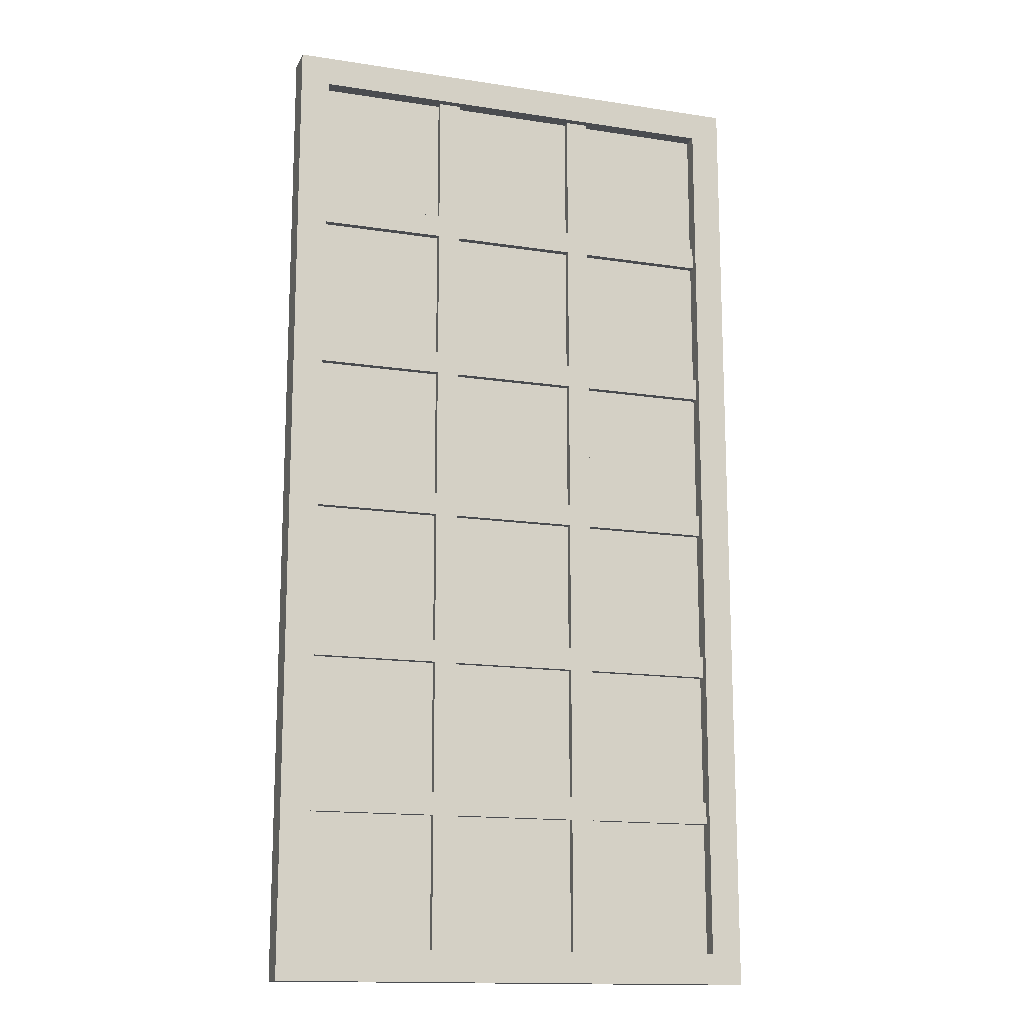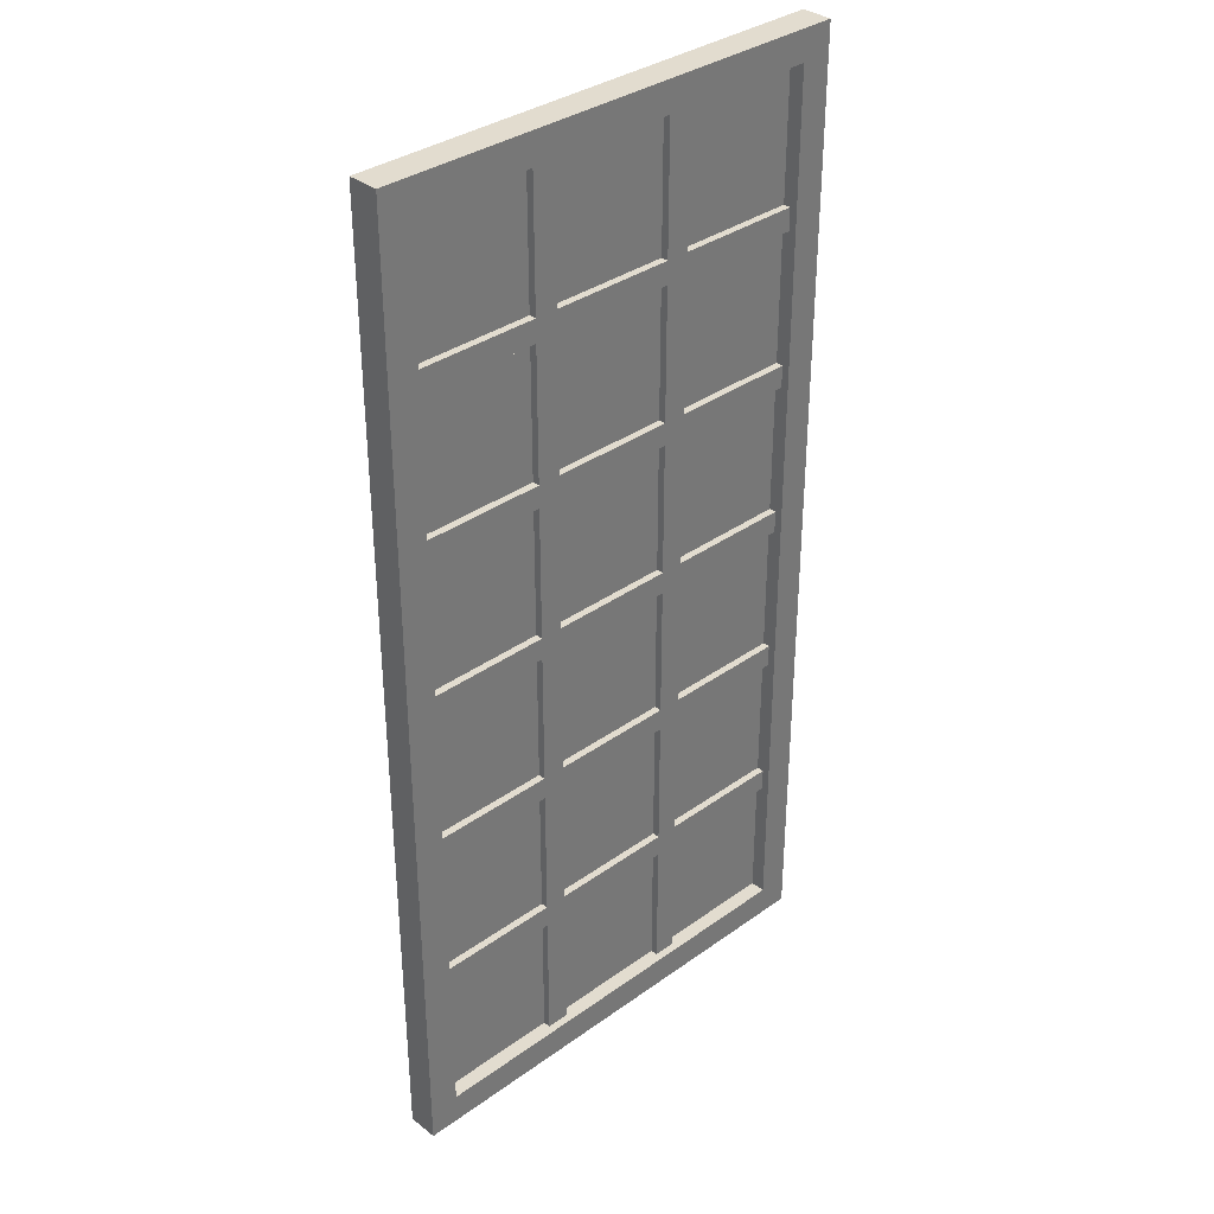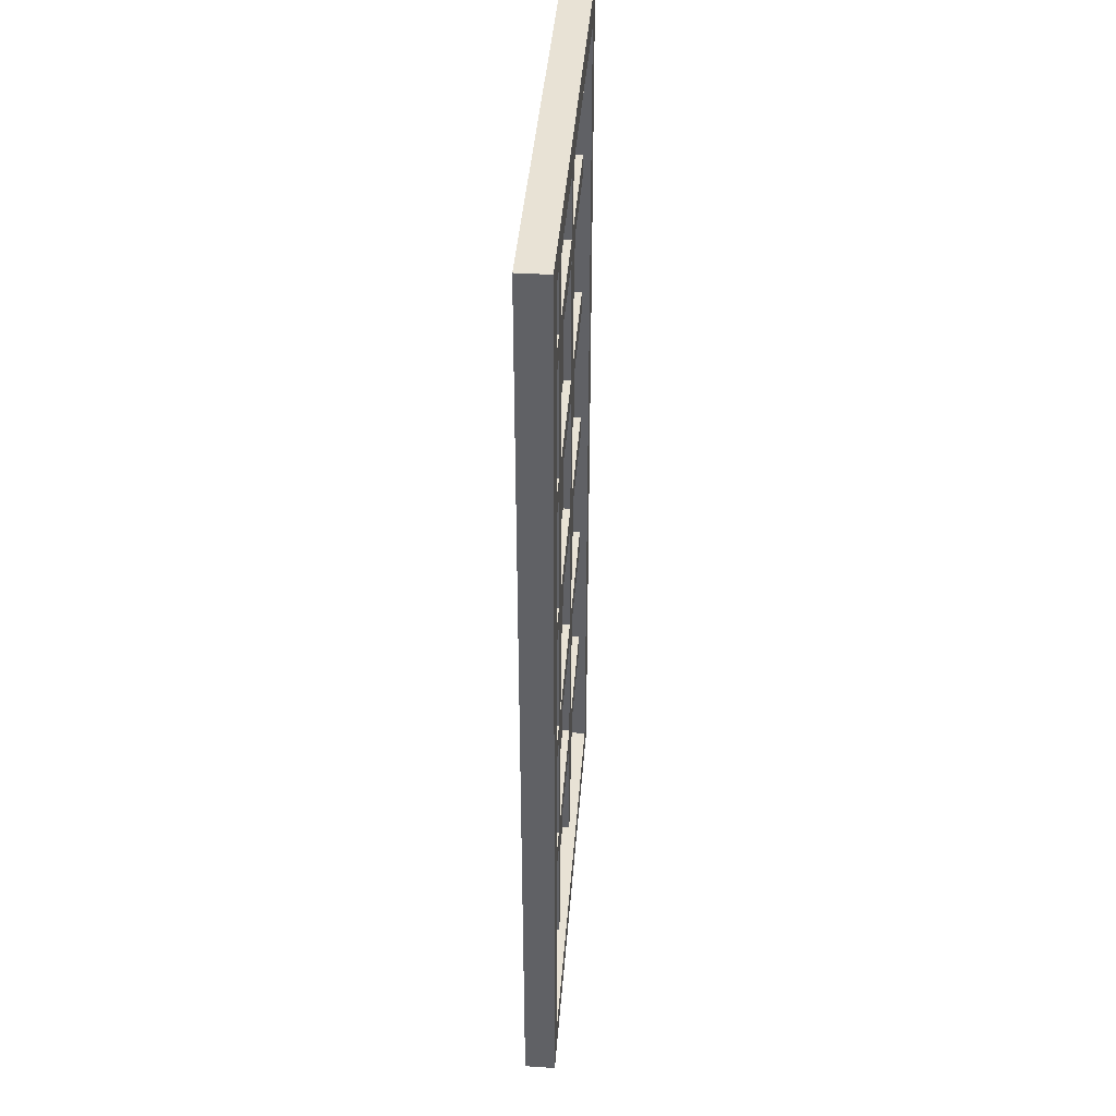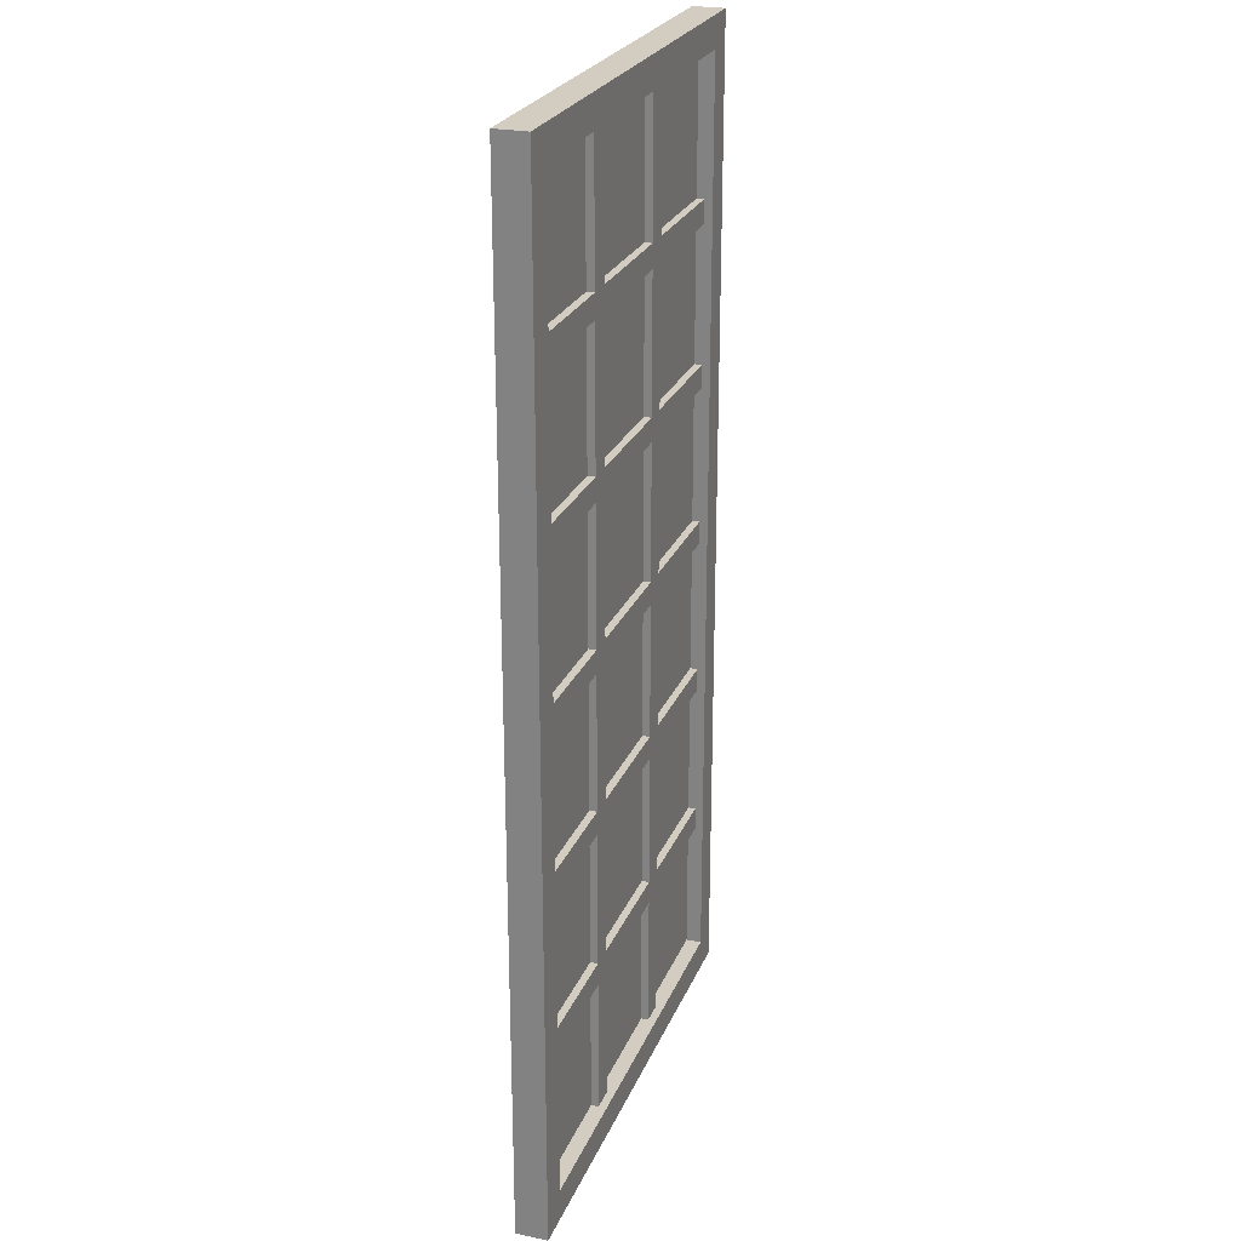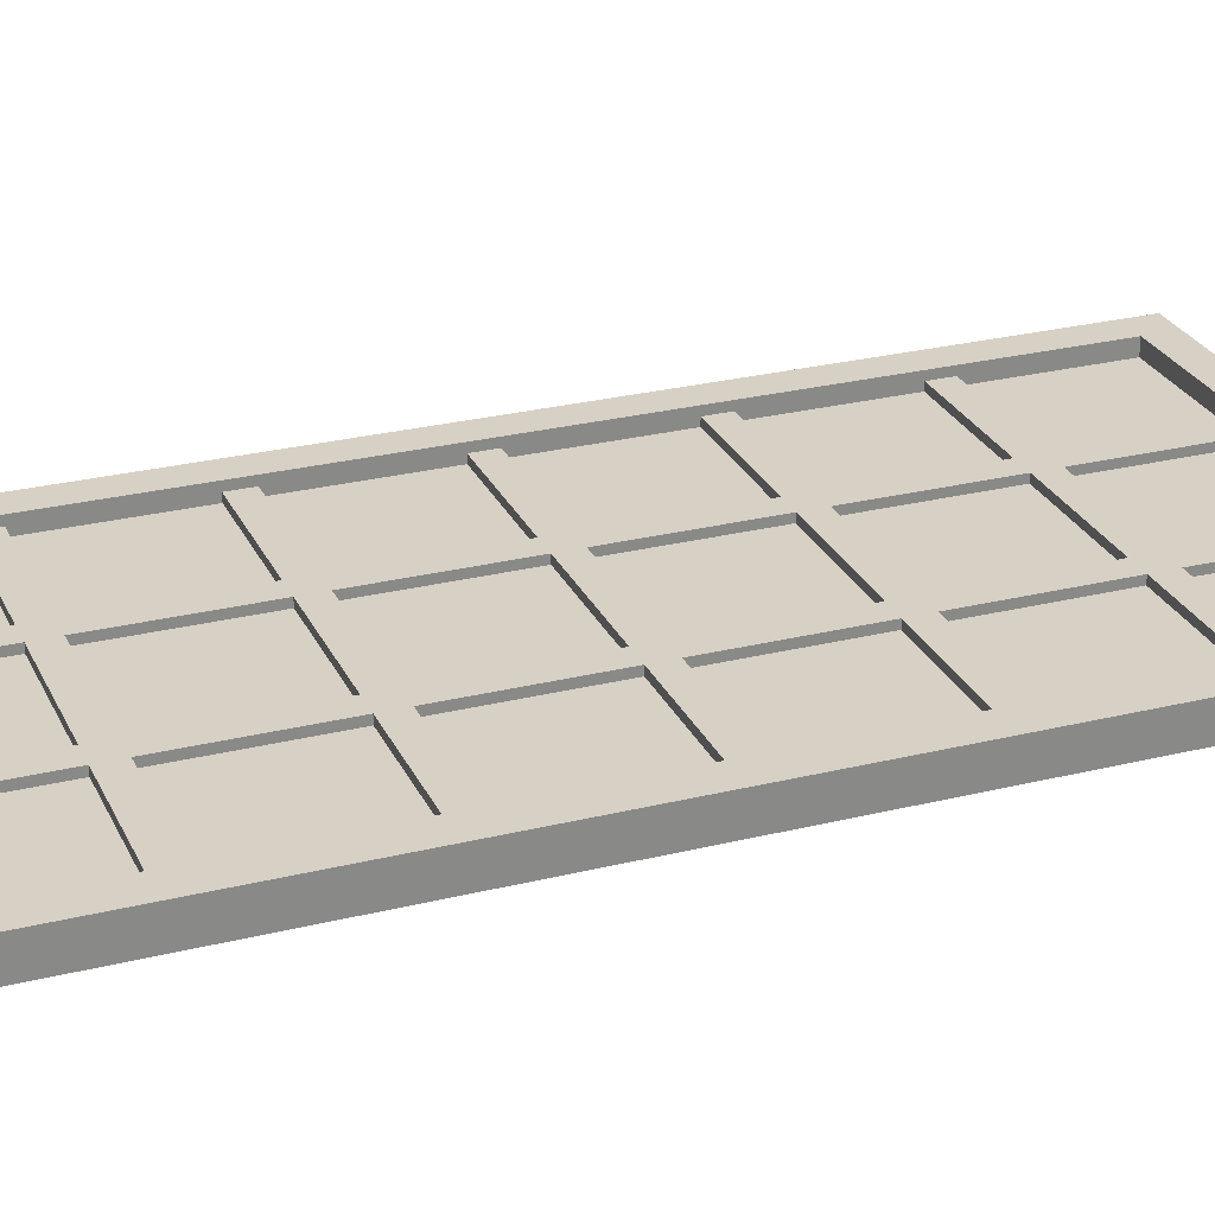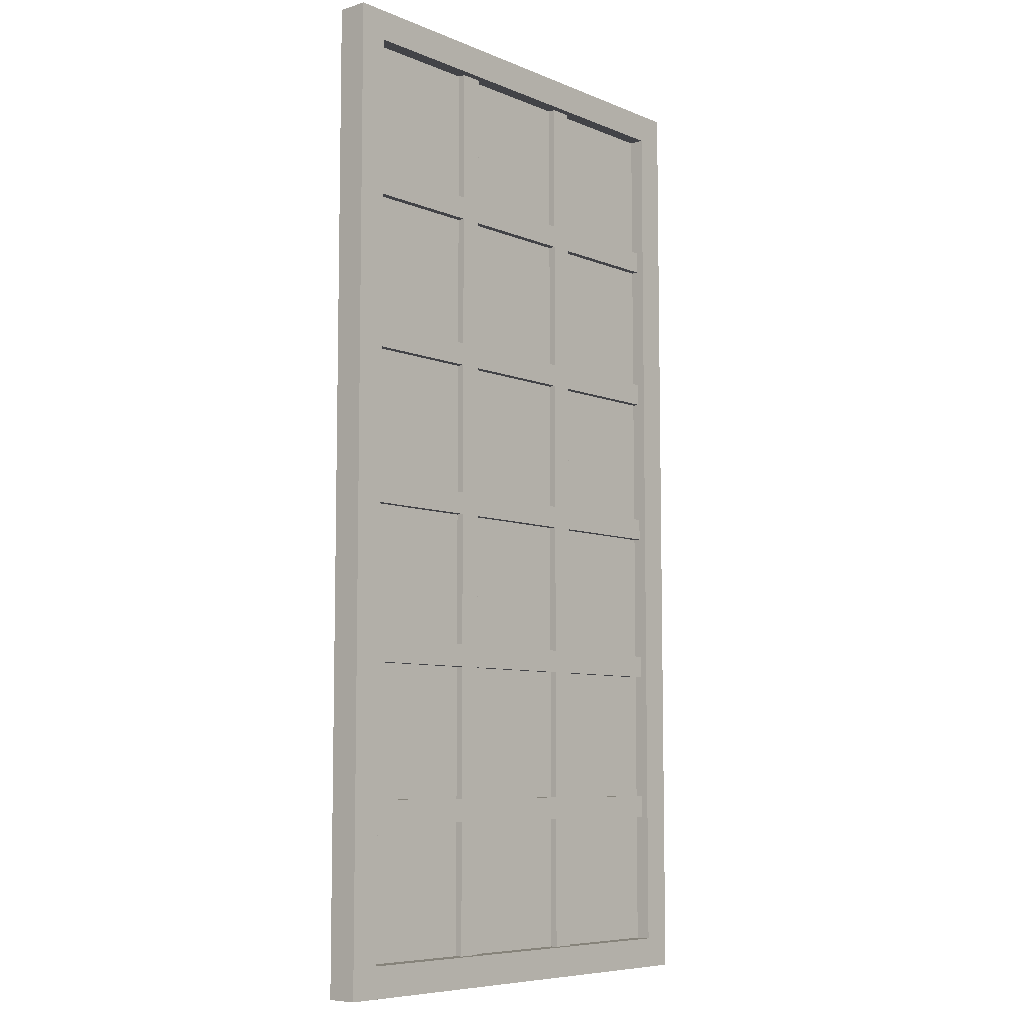
<metadata>
{"format":"obj","ext":"obj","renderer":"f3d","projection":"perspective","resolution":1024,"background":"white","views":[{"elev":-14.8,"azim":161.6,"up":"+Y"},{"elev":34.6,"azim":136.2,"up":"+Y"},{"elev":40.7,"azim":-85.6,"up":"+Y"},{"elev":24.8,"azim":-71.4,"up":"+Y"},{"elev":27.0,"azim":69.0,"up":"+Z"},{"elev":-7.5,"azim":131.0,"up":"+Y"}]}
</metadata>
<code>
v 0.5 1.5 0.063
v -0.5 1.5 0.063
v 0.5 -0.5 0.063
v -0.5 -0.5 0.063
v -0.5 1.5 0
v 0.5 1.5 0
v -0.5 -0.5 0
v 0.5 -0.5 0
v 0.5 -0.437 0.063
v -0.5 -0.437 0.063
v -0.5 -0.437 0
v 0.5 -0.437 0
v 0.5 1.438 0.063
v -0.5 1.438 0.063
v -0.5 1.438 0
v 0.5 1.438 0
v -0.437 -0.437 0.063
v -0.437 -0.437 0
v -0.437 1.438 0.063
v -0.437 1.438 0
v 0.438 -0.437 0.063
v 0.438 -0.437 0
v 0.438 1.438 0.063
v 0.438 1.438 0
v -0.437 0.523 0.047
v -0.437 0.523 0.016
v 0.438 0.523 0.047
v 0.438 0.523 0.016
v -0.437 0.477 0.047
v -0.437 0.477 0.016
v 0.438 0.477 0.047
v 0.438 0.477 0.016
v -0.437 1.164 0.047
v -0.437 1.164 0.016
v 0.438 1.164 0.047
v 0.438 1.164 0.016
v -0.437 1.117 0.047
v -0.437 1.117 0.016
v 0.438 1.117 0.047
v 0.438 1.117 0.016
v -0.437 0.844 0.047
v -0.437 0.844 0.016
v 0.438 0.844 0.047
v 0.438 0.844 0.016
v -0.437 0.797 0.047
v -0.437 0.797 0.016
v 0.438 0.797 0.047
v 0.438 0.797 0.016
v -0.437 0.203 0.047
v -0.437 0.203 0.016
v 0.438 0.203 0.047
v 0.438 0.203 0.016
v -0.437 0.156 0.047
v -0.437 0.156 0.016
v 0.438 0.156 0.047
v 0.438 0.156 0.016
v -0.437 -0.117 0.047
v -0.437 -0.117 0.016
v 0.438 -0.117 0.047
v 0.438 -0.117 0.016
v -0.437 -0.164 0.047
v -0.437 -0.164 0.016
v 0.438 -0.164 0.047
v 0.438 -0.164 0.016
v -0.176 1.164 0.047
v -0.176 1.164 0.016
v -0.176 1.438 0.047
v -0.176 1.438 0.016
v -0.129 1.164 0.047
v -0.129 1.164 0.016
v -0.129 1.438 0.047
v -0.129 1.438 0.016
v 0.129 1.164 0.047
v 0.129 1.164 0.016
v 0.129 1.438 0.047
v 0.129 1.438 0.016
v 0.176 1.164 0.047
v 0.176 1.164 0.016
v 0.176 1.438 0.047
v 0.176 1.438 0.016
v -0.176 0.844 0.047
v -0.176 0.844 0.016
v -0.176 1.117 0.047
v -0.176 1.117 0.016
v -0.129 0.844 0.047
v -0.129 0.844 0.016
v -0.129 1.117 0.047
v -0.129 1.117 0.016
v 0.129 0.844 0.047
v 0.129 0.844 0.016
v 0.129 1.117 0.047
v 0.129 1.117 0.016
v 0.176 0.844 0.047
v 0.176 0.844 0.016
v 0.176 1.117 0.047
v 0.176 1.117 0.016
v -0.176 0.523 0.047
v -0.176 0.523 0.016
v -0.176 0.797 0.047
v -0.176 0.797 0.016
v -0.129 0.523 0.047
v -0.129 0.523 0.016
v -0.129 0.797 0.047
v -0.129 0.797 0.016
v 0.129 0.523 0.047
v 0.129 0.523 0.016
v 0.129 0.797 0.047
v 0.129 0.797 0.016
v 0.176 0.523 0.047
v 0.176 0.523 0.016
v 0.176 0.797 0.047
v 0.176 0.797 0.016
v -0.176 0.203 0.047
v -0.176 0.203 0.016
v -0.176 0.477 0.047
v -0.176 0.477 0.016
v -0.129 0.203 0.047
v -0.129 0.203 0.016
v -0.129 0.477 0.047
v -0.129 0.477 0.016
v 0.129 0.203 0.047
v 0.129 0.203 0.016
v 0.129 0.477 0.047
v 0.129 0.477 0.016
v 0.176 0.203 0.047
v 0.176 0.203 0.016
v 0.176 0.477 0.047
v 0.176 0.477 0.016
v -0.176 -0.117 0.047
v -0.176 -0.117 0.016
v -0.176 0.156 0.047
v -0.176 0.156 0.016
v -0.129 -0.117 0.047
v -0.129 -0.117 0.016
v -0.129 0.156 0.047
v -0.129 0.156 0.016
v 0.129 -0.117 0.047
v 0.129 -0.117 0.016
v 0.129 0.156 0.047
v 0.129 0.156 0.016
v 0.176 -0.117 0.047
v 0.176 -0.117 0.016
v 0.176 0.156 0.047
v 0.176 0.156 0.016
v -0.176 -0.437 0.047
v -0.176 -0.437 0.016
v -0.176 -0.164 0.047
v -0.176 -0.164 0.016
v -0.129 -0.437 0.047
v -0.129 -0.437 0.016
v -0.129 -0.164 0.047
v -0.129 -0.164 0.016
v 0.129 -0.437 0.047
v 0.129 -0.437 0.016
v 0.129 -0.164 0.047
v 0.129 -0.164 0.016
v 0.176 -0.437 0.047
v 0.176 -0.437 0.016
v 0.176 -0.164 0.047
v 0.176 -0.164 0.016
v -0.437 -0.437 0.031
v 0.438 -0.437 0.031
v -0.437 1.438 0.031
v 0.438 1.438 0.031
v -0.437 -0.437 0.032
v 0.438 -0.437 0.032
v -0.437 1.438 0.032
v 0.438 1.438 0.032
v -0.5 0.5 0.063
v 0.5 0.5 0.063
v 0.5 0.5 0
v -0.5 0.5 0
v -0.5 0.5 0.063
v -0.437 0.5 0.063
v -0.5 0.5 0
v -0.437 0.5 0
v 0.5 0.5 0.063
v 0.438 0.5 0.063
v 0.5 0.5 0
v 0.438 0.5 0
v 0.438 0.5 0.047
v -0.437 0.5 0.047
v 0.438 0.5 0.016
v -0.437 0.5 0.016
v -0.437 0.5 0.031
v 0.438 0.5 0.031
v -0.437 0.5 0.032
v 0.438 0.5 0.032
g 1
f 4 3 9 10
f 8 7 11 12
f 170 171 6 1
f 169 172 7 4
f 1 6 5 2
f 4 7 8 3
f 5 6 16 15
f 1 2 14 13
f 174 19 14 173
f 176 175 15 20
f 178 177 13 23
f 180 24 16 179
f 181 27 25 182
f 183 184 26 28
f 25 27 28 26
f 31 29 30 32
f 174 17 18 176
f 24 23 19 20
f 178 180 22 21
f 18 17 21 22
f 39 35 33 37
f 40 38 34 36
f 33 35 36 34
f 39 37 38 40
f 47 43 41 45
f 48 46 42 44
f 41 43 44 42
f 47 45 46 48
f 55 51 49 53
f 56 54 50 52
f 49 51 52 50
f 55 53 54 56
f 63 59 57 61
f 64 62 58 60
f 57 59 60 58
f 63 61 62 64
f 71 67 65 69
f 72 70 66 68
f 65 67 68 66
f 71 69 70 72
f 79 75 73 77
f 80 78 74 76
f 73 75 76 74
f 79 77 78 80
f 87 83 81 85
f 88 86 82 84
f 81 83 84 82
f 87 85 86 88
f 95 91 89 93
f 96 94 90 92
f 89 91 92 90
f 95 93 94 96
f 103 99 97 101
f 104 102 98 100
f 97 99 100 98
f 103 101 102 104
f 111 107 105 109
f 112 110 106 108
f 105 107 108 106
f 111 109 110 112
f 119 115 113 117
f 120 118 114 116
f 113 115 116 114
f 119 117 118 120
f 127 123 121 125
f 128 126 122 124
f 121 123 124 122
f 127 125 126 128
f 135 131 129 133
f 136 134 130 132
f 129 131 132 130
f 135 133 134 136
f 143 139 137 141
f 144 142 138 140
f 137 139 140 138
f 143 141 142 144
f 151 147 145 149
f 152 150 146 148
f 145 147 148 146
f 151 149 150 152
f 159 155 153 157
f 160 158 154 156
f 153 155 156 154
f 159 157 158 160
f 23 24 180 178
f 19 174 176 20
f 32 30 184 183
f 31 181 182 29
f 22 180 179 12
f 21 9 177 178
f 18 11 175 176
f 17 174 173 10
f 2 5 172 169
f 3 8 171 170
g 2
f 185 163 164 186
f 187 188 168 167
f 165 166 188 187
f 161 185 186 162

</code>
